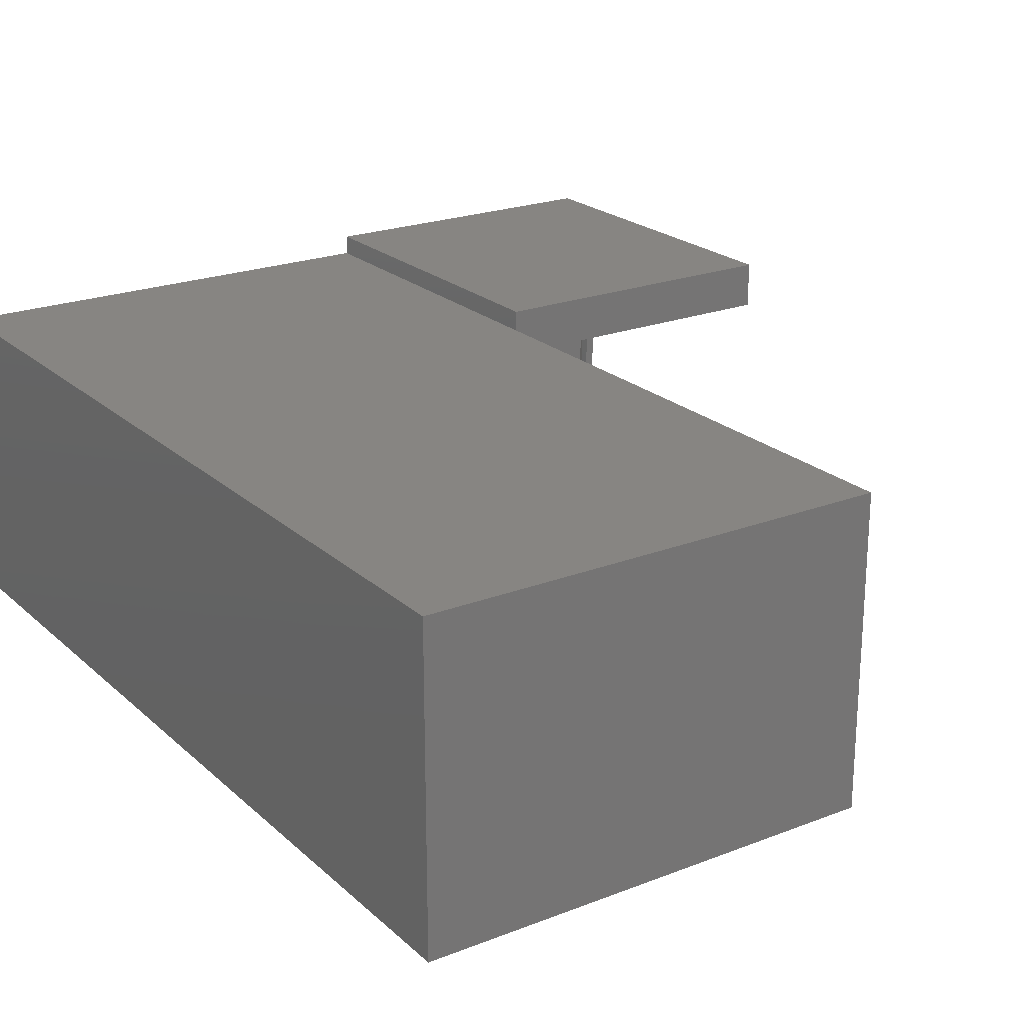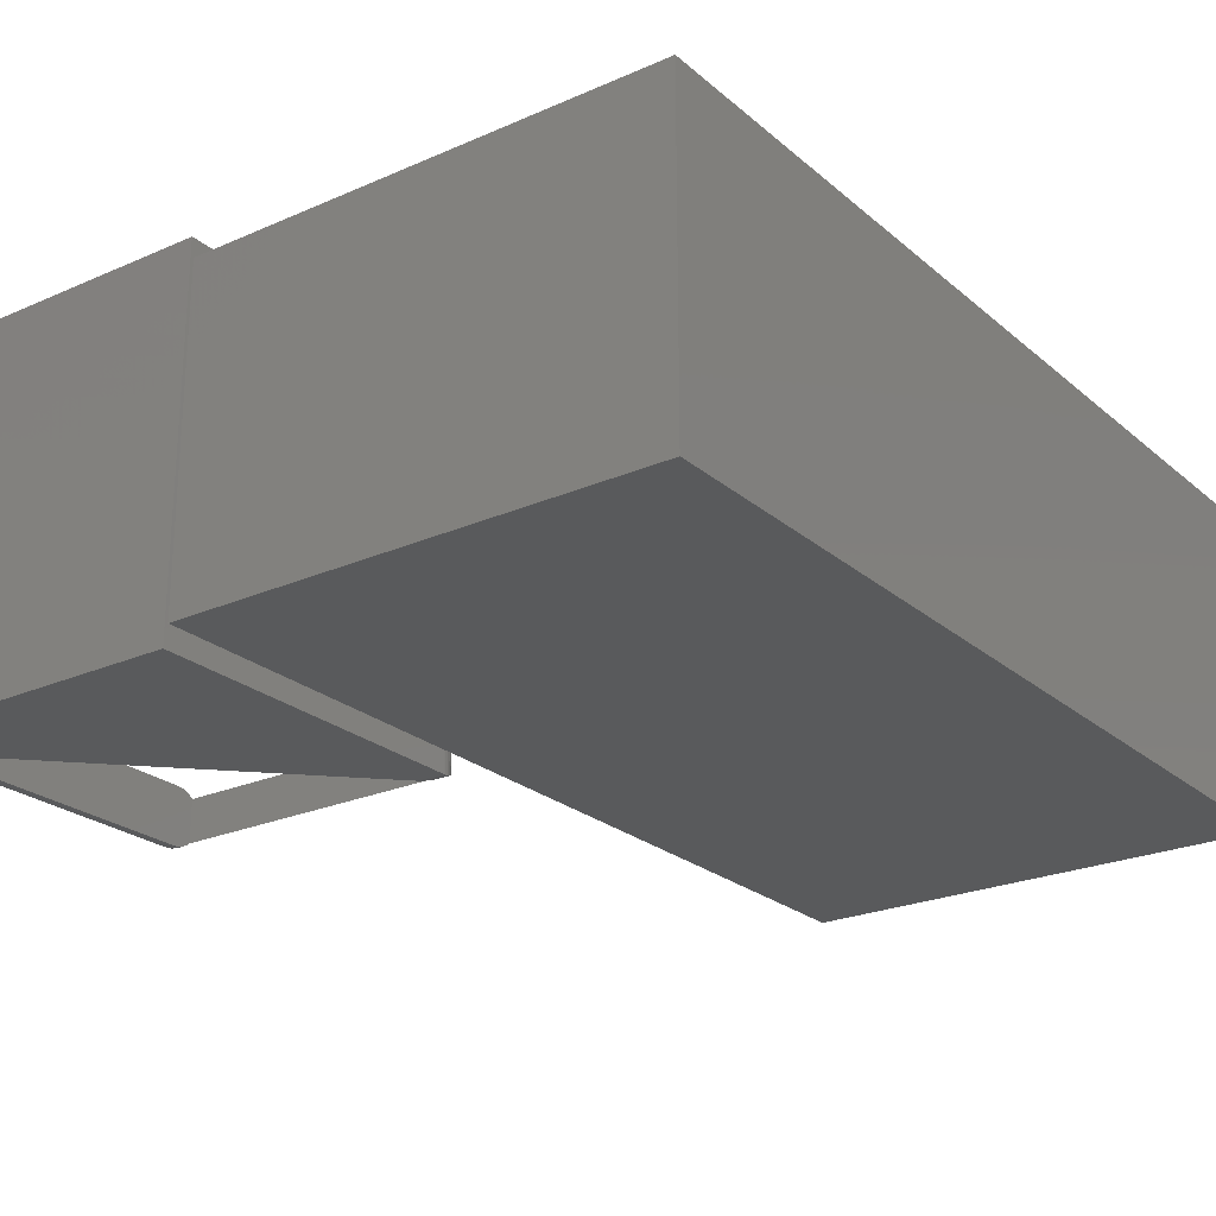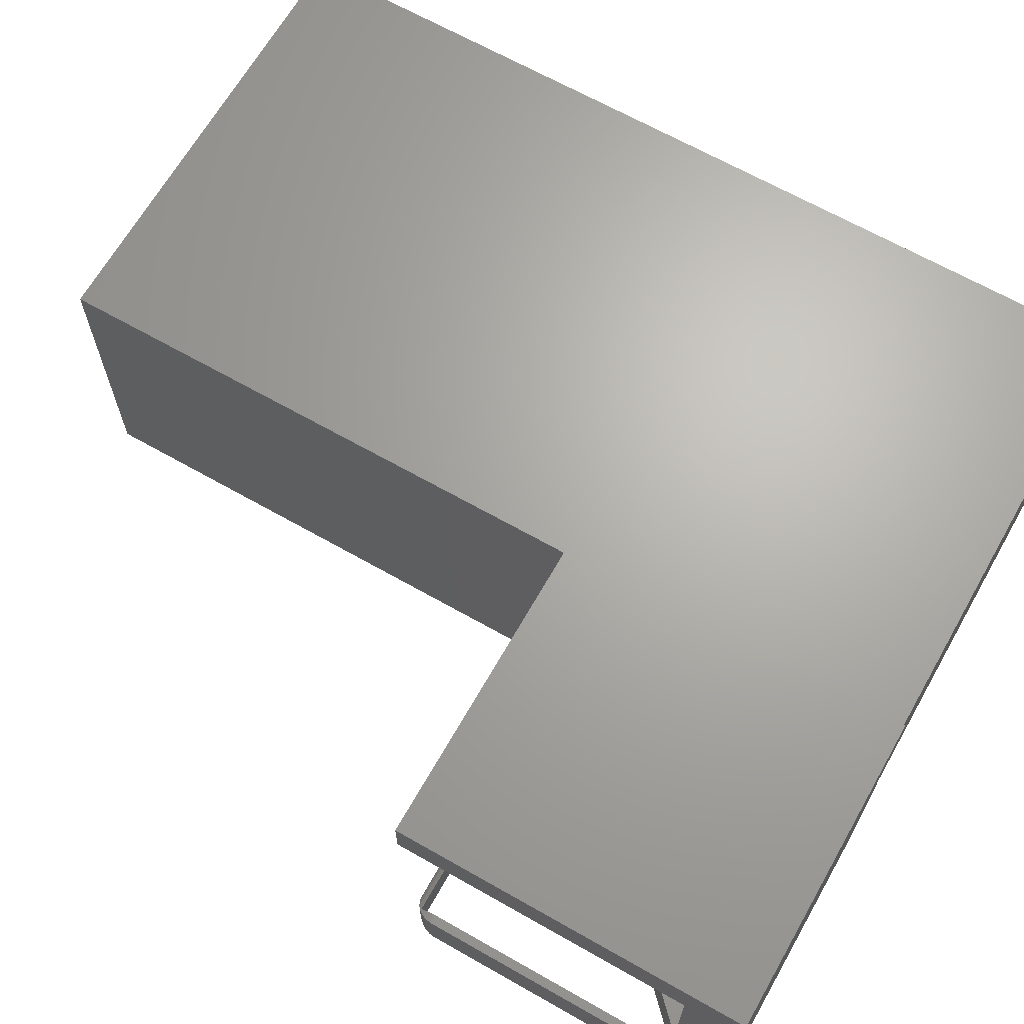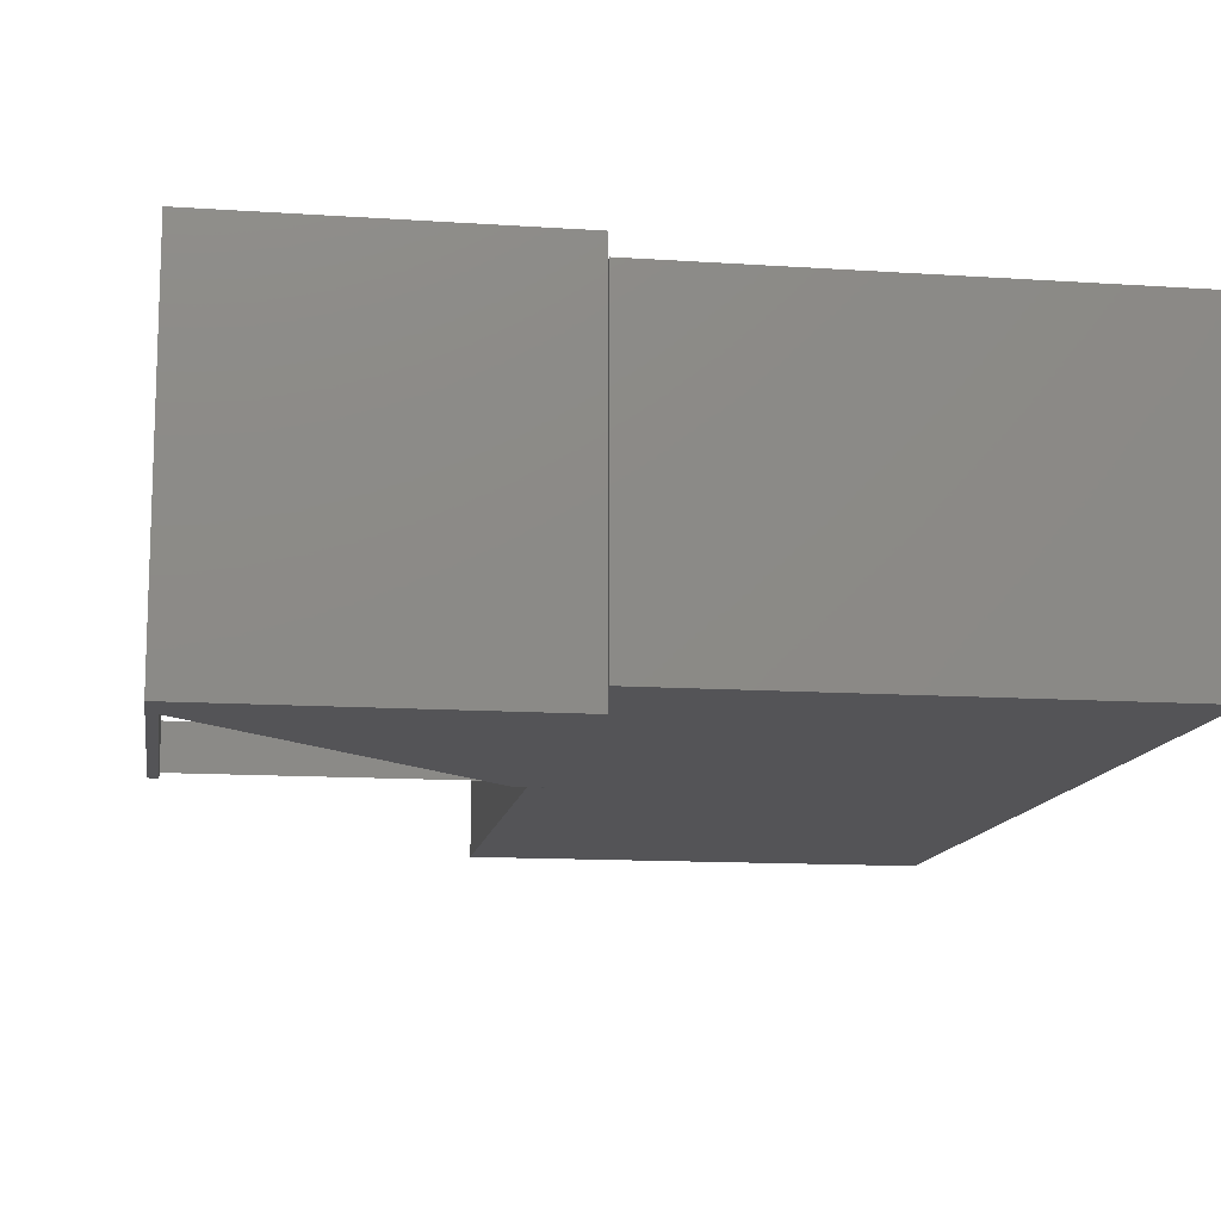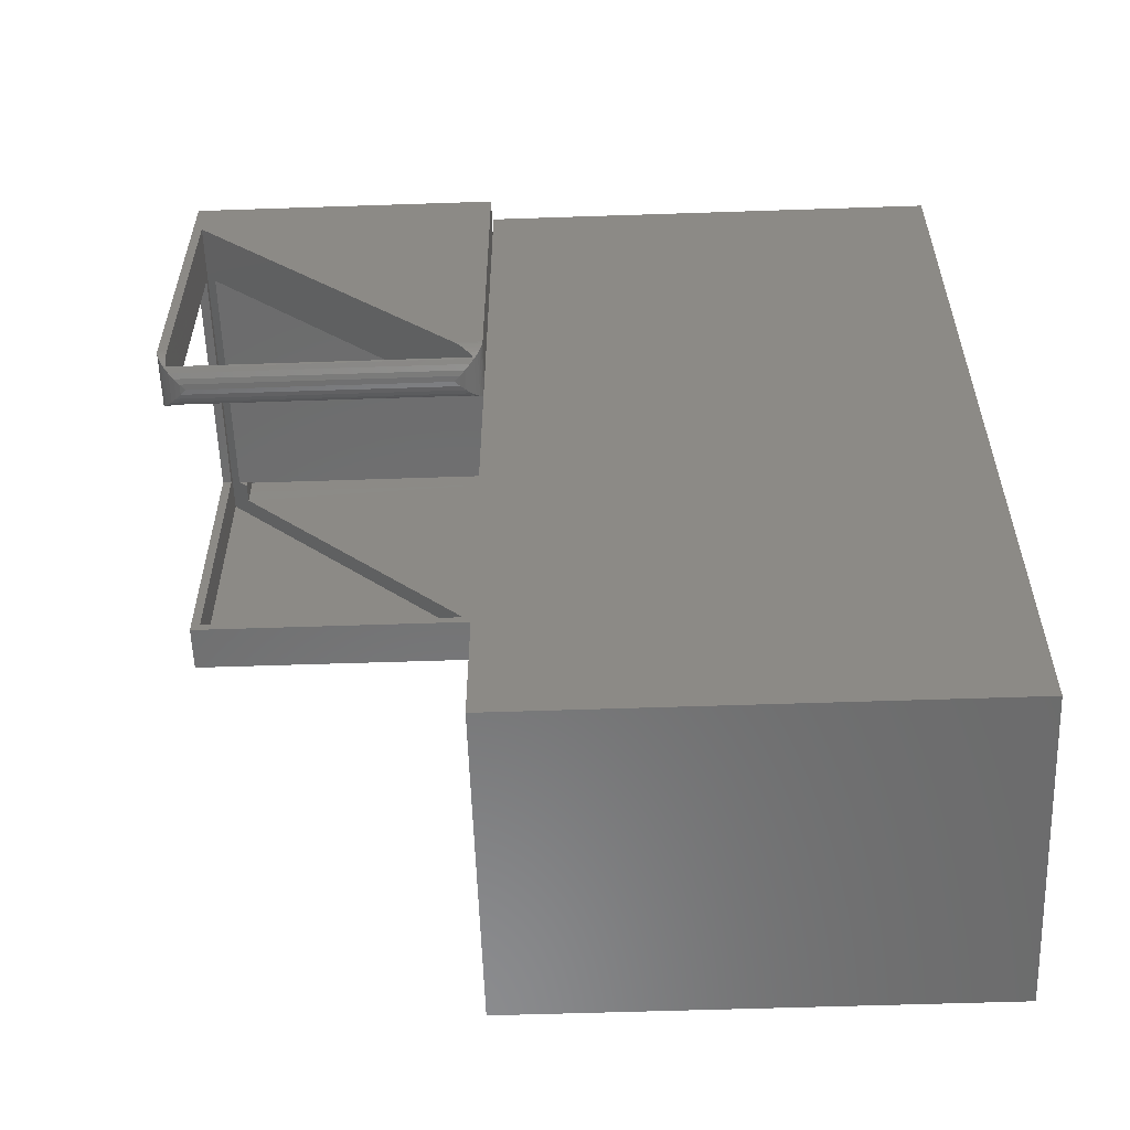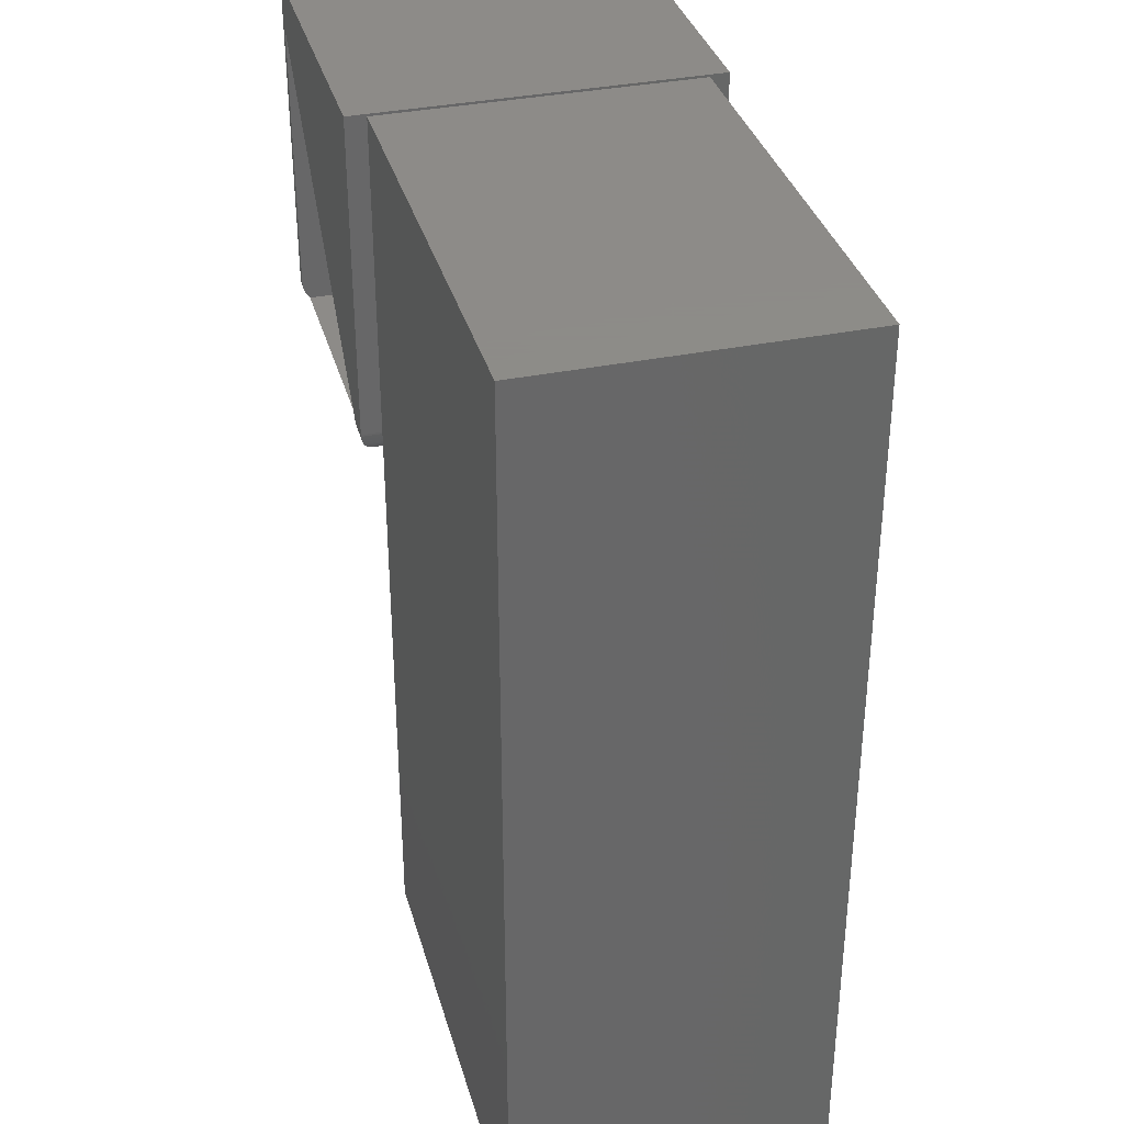
<metadata>
{"format":"stl","ext":"stl","renderer":"f3d","projection":"perspective","resolution":1024,"background":"white","views":[{"elev":22.3,"azim":-33.9,"up":"+Z"},{"elev":-23.9,"azim":-143.9,"up":"+Z"},{"elev":66.5,"azim":119.7,"up":"+Z"},{"elev":-12.6,"azim":171.1,"up":"+Z"},{"elev":-57.6,"azim":-178.0,"up":"+Y"},{"elev":35.2,"azim":-105.2,"up":"+Y"}]}
</metadata>
<code>
# stl→obj: 117 verts, 226 faces
v 0.2188 -0.2812 0.04688
v 0.4688 -0.2812 0.04688
v 0.2188 -0.2812 0.01562
v 0.4688 -0.2812 0.01562
v 0.2188 -0.2812 -0.201
v 0.4688 -0.2812 -0.201
v 0.2188 -0.2812 -0.2362
v 0.4688 -0.2812 -0.2362
v 0.4688 -0.2656 -0.2422
v 0.4688 -0.2699 -0.2418
v 0.4688 -0.274 -0.2406
v 0.4688 -0.03906 0.01562
v 0.4688 -0.03125 0.04688
v 0.4688 -0.03125 -0.2422
v 0.4688 -0.03906 -0.195
v 0.4688 -0.2778 -0.2388
v 0.4688 -0.2778 -0.1984
v 0.4688 -0.274 -0.1965
v 0.4688 -0.2699 -0.1954
v 0.4688 -0.2656 -0.195
v 0.2344 -0.2656 0.03158
v 0.2344 -0.2656 0.01562
v 0.2344 -0.2656 -0.195
v 0.2232 -0.2768 -0.1978
v 0.4609 -0.03906 -0.195
v 0.2282 -0.2718 -0.1958
v 0.2344 -0.2656 -0.2422
v 0.2265 -0.2735 -0.2408
v 0.2318 -0.2682 -0.242
v 0.4531 -0.04688 0.03158
v 0.4531 -0.04688 0.01562
v 0.4609 -0.03906 0.01562
v 0.2216 -0.2784 -0.2384
v 0.2344 -0.2891 -0.2184
v 0.4577 -0.2886 -0.2139
v 0.2298 -0.2886 -0.2139
v 0.4531 -0.2891 -0.2184
v 0.4765 -0.2673 -0.195
v 0.4766 -0.2656 -0.195
v 0.4761 -0.2704 -0.1955
v 0.4753 -0.2732 -0.1962
v 0.4741 -0.2761 -0.1975
v 0.4726 -0.2786 -0.1989
v 0.4698 -0.2821 -0.2018
v 0.2177 -0.2821 -0.2018
v 0.2211 -0.2849 -0.2051
v 0.4664 -0.2849 -0.2051
v 0.2254 -0.2873 -0.2094
v 0.4621 -0.2873 -0.2094
v 0.2114 -0.2704 -0.1955
v 0.2122 -0.2732 -0.1962
v 0.2134 -0.2761 -0.1975
v 0.2149 -0.2786 -0.1989
v 0.2109 -0.2656 -0.195
v 0.211 -0.2673 -0.195
v 0.2109 -0.03906 -0.195
v 0.4766 -0.03906 -0.195
v 0.2299 -0.2886 -0.2233
v 0.4576 -0.2886 -0.2233
v 0.2109 -0.2656 -0.2422
v 0.211 -0.2673 -0.2421
v 0.4765 -0.2673 -0.2421
v 0.4766 -0.2656 -0.2422
v 0.2114 -0.2704 -0.2417
v 0.2122 -0.2733 -0.2409
v 0.2134 -0.2762 -0.2397
v 0.2149 -0.2787 -0.2382
v 0.2178 -0.2822 -0.2354
v 0.4697 -0.2822 -0.2354
v 0.4664 -0.285 -0.232
v 0.2211 -0.285 -0.232
v 0.4621 -0.2873 -0.2277
v 0.2254 -0.2873 -0.2277
v 0.4761 -0.2704 -0.2417
v 0.4753 -0.2733 -0.2409
v 0.4741 -0.2762 -0.2397
v 0.4726 -0.2787 -0.2382
v 0.4766 -0.03906 0.01562
v 0.2344 -0.03906 0.01562
v 0.2109 -0.03906 0.01562
v 0.4531 -0.03906 0.01562
v 0.2109 0.009128 -0.2422
v 0.4766 0.009128 -0.2422
v 0.4766 -0.2891 0.01562
v 0.2109 -0.2891 0.01562
v 0.4531 -0.01431 0.03125
v 0.4531 -0.01562 0.01562
v 0.4531 -0.01562 -0.2184
v 0.4531 -0.01431 -0.2188
v 0.4531 -0.03125 0.03125
v 0.2344 -0.03125 0.03125
v 0.2344 -0.01431 0.03125
v 0.2344 -0.01562 0.01562
v 0.2344 -0.01562 -0.2184
v 0.2344 -0.01431 -0.2188
v 0.2109 -0.2891 0.05502
v 0.4766 -0.2891 0.05502
v 0.2109 0.009128 0.05469
v 0.2109 -0.03125 0.05469
v 0.4766 0.009128 0.05469
v 0.4766 -0.03125 0.05469
v -0.1782 0.007812 -0.2251
v 0.2095 0.007812 -0.2251
v -0.1782 -0.7578 -0.2251
v 0.2095 -0.7578 -0.2251
v 0.2095 0.007812 0.03857
v 0.2095 -0.7578 0.03857
v -0.1782 0.007812 0.03857
v -0.1782 -0.7578 0.03857
v -0.1548 -0.01562 -0.2016
v -0.1548 -0.7344 -0.2016
v 0.186 -0.01562 -0.2016
v 0.186 -0.7344 -0.2016
v 0.186 -0.01562 0.01513
v 0.186 -0.7344 0.01513
v -0.1548 -0.01562 0.01513
v -0.1548 -0.7344 0.01513
f 1 2 3
f 3 2 4
f 5 6 7
f 7 6 8
f 9 10 11
f 12 4 2
f 12 2 13
f 12 13 14
f 12 14 15
f 14 9 11
f 14 11 16
f 14 16 8
f 14 8 6
f 14 6 17
f 14 17 18
f 14 18 19
f 14 19 20
f 14 20 15
f 21 3 22
f 21 1 3
f 23 24 25
f 23 26 24
f 27 28 29
f 30 31 32
f 30 32 13
f 30 13 1
f 30 1 21
f 14 13 32
f 14 32 25
f 14 25 24
f 14 24 5
f 14 5 7
f 14 7 33
f 14 33 28
f 14 28 27
f 34 35 36
f 34 37 35
f 20 38 39
f 20 19 38
f 38 19 40
f 40 19 18
f 40 18 41
f 42 41 18
f 18 17 42
f 42 17 43
f 44 45 46
f 44 46 47
f 47 46 48
f 47 48 49
f 49 48 36
f 49 36 35
f 50 51 26
f 26 51 52
f 26 52 24
f 24 52 53
f 23 54 55
f 23 55 50
f 23 50 26
f 5 24 53
f 5 53 45
f 5 45 44
f 6 5 44
f 6 44 43
f 6 43 17
f 23 25 54
f 54 25 56
f 39 57 20
f 20 57 15
f 37 58 59
f 37 34 58
f 60 29 61
f 60 27 29
f 9 62 10
f 9 63 62
f 64 61 29
f 29 28 64
f 64 28 65
f 66 65 28
f 28 33 66
f 66 33 67
f 68 69 70
f 68 70 71
f 71 70 72
f 71 72 73
f 73 72 59
f 73 59 58
f 10 62 74
f 10 74 75
f 10 75 11
f 11 75 76
f 11 76 16
f 76 77 16
f 8 16 77
f 8 77 69
f 8 69 68
f 7 8 68
f 7 68 67
f 7 67 33
f 12 15 78
f 78 15 57
f 56 79 80
f 79 56 81
f 81 56 25
f 81 25 32
f 27 60 14
f 60 82 14
f 14 82 83
f 14 83 9
f 9 83 63
f 31 81 32
f 84 85 3
f 84 3 4
f 84 4 12
f 84 12 78
f 79 22 80
f 80 22 3
f 80 3 85
f 31 86 81
f 86 87 81
f 87 86 88
f 86 89 88
f 86 31 90
f 31 30 90
f 90 30 91
f 91 30 21
f 79 92 22
f 79 93 92
f 94 92 93
f 94 95 92
f 91 22 92
f 91 21 22
f 13 2 1
f 93 79 87
f 87 79 81
f 96 85 97
f 97 85 84
f 98 99 100
f 100 99 101
f 97 101 96
f 96 101 99
f 74 41 75
f 75 41 42
f 75 42 76
f 76 42 43
f 76 43 77
f 77 43 44
f 77 44 69
f 69 44 47
f 69 47 70
f 70 47 49
f 70 49 72
f 72 49 35
f 72 35 59
f 37 59 35
f 63 39 62
f 62 39 38
f 62 38 74
f 74 38 40
f 74 40 41
f 83 82 100
f 100 82 98
f 84 101 97
f 100 101 84
f 100 84 78
f 100 78 57
f 100 57 83
f 63 83 39
f 39 83 57
f 82 80 98
f 98 80 99
f 80 85 99
f 99 85 96
f 80 82 56
f 56 82 60
f 56 60 54
f 50 65 51
f 51 65 66
f 51 66 52
f 52 66 67
f 52 67 53
f 53 67 68
f 53 68 45
f 45 68 71
f 45 71 46
f 46 71 73
f 46 73 48
f 48 73 58
f 48 58 36
f 34 36 58
f 54 60 55
f 55 60 61
f 55 61 50
f 50 61 64
f 50 64 65
f 102 103 104
f 104 103 105
f 103 106 105
f 105 106 107
f 106 108 107
f 107 108 109
f 108 102 109
f 109 102 104
f 108 106 102
f 102 106 103
f 109 104 107
f 107 104 105
f 92 86 91
f 91 86 90
f 89 86 95
f 95 86 92
f 88 89 94
f 94 89 95
f 87 88 93
f 93 88 94
f 110 111 112
f 112 111 113
f 112 113 114
f 114 113 115
f 114 115 116
f 116 115 117
f 116 117 110
f 110 117 111
f 116 110 114
f 114 110 112
f 117 115 111
f 111 115 113

</code>
